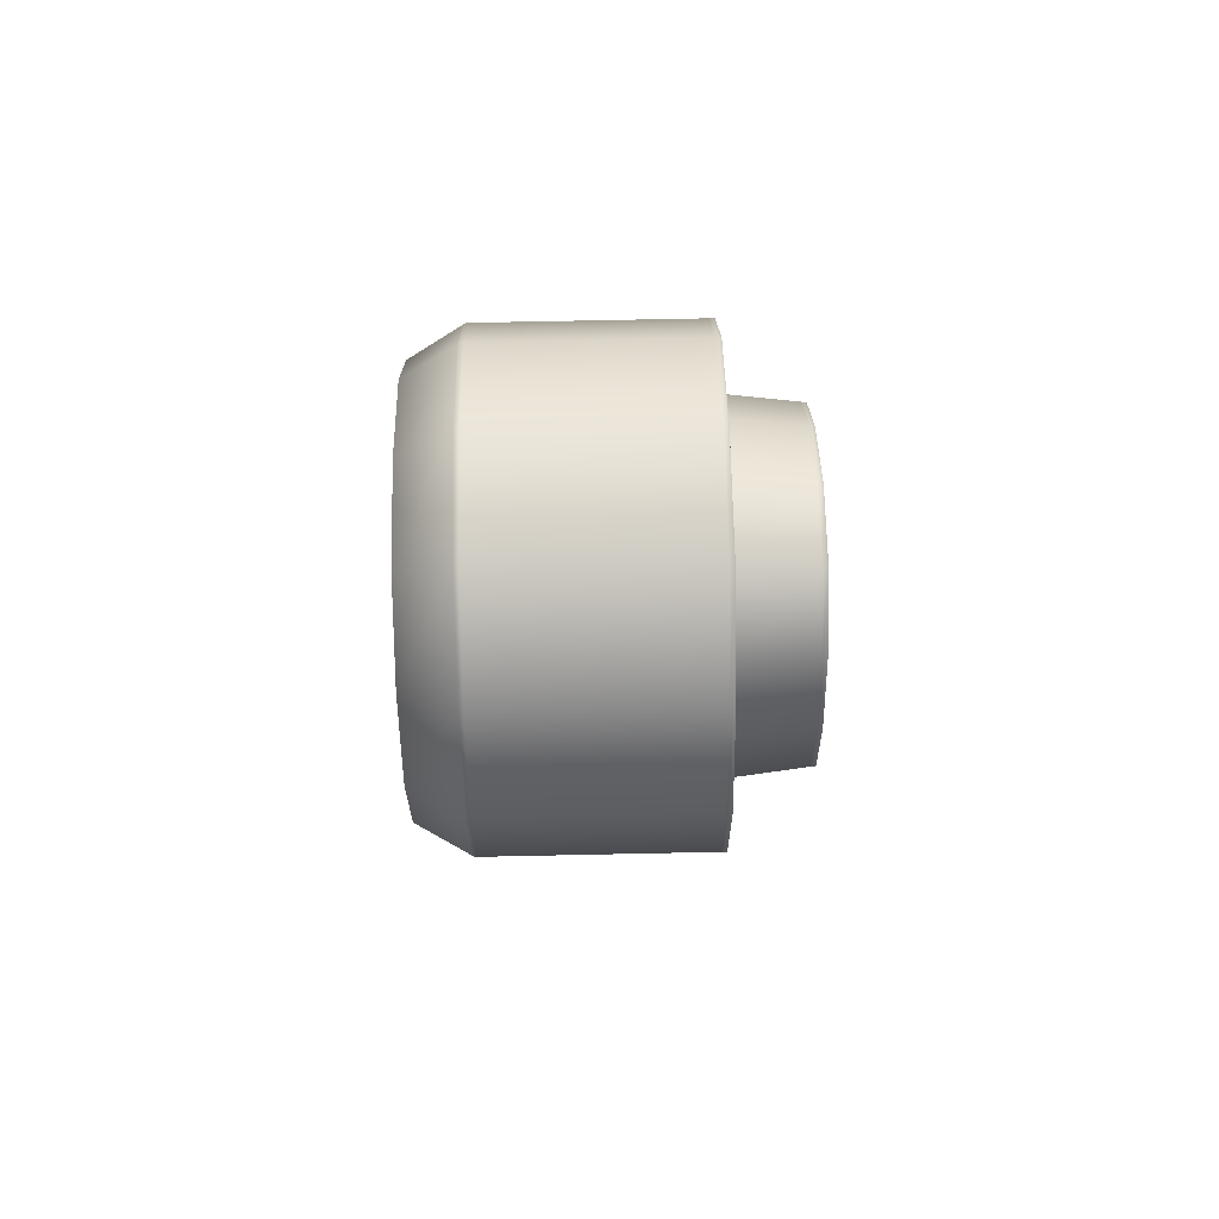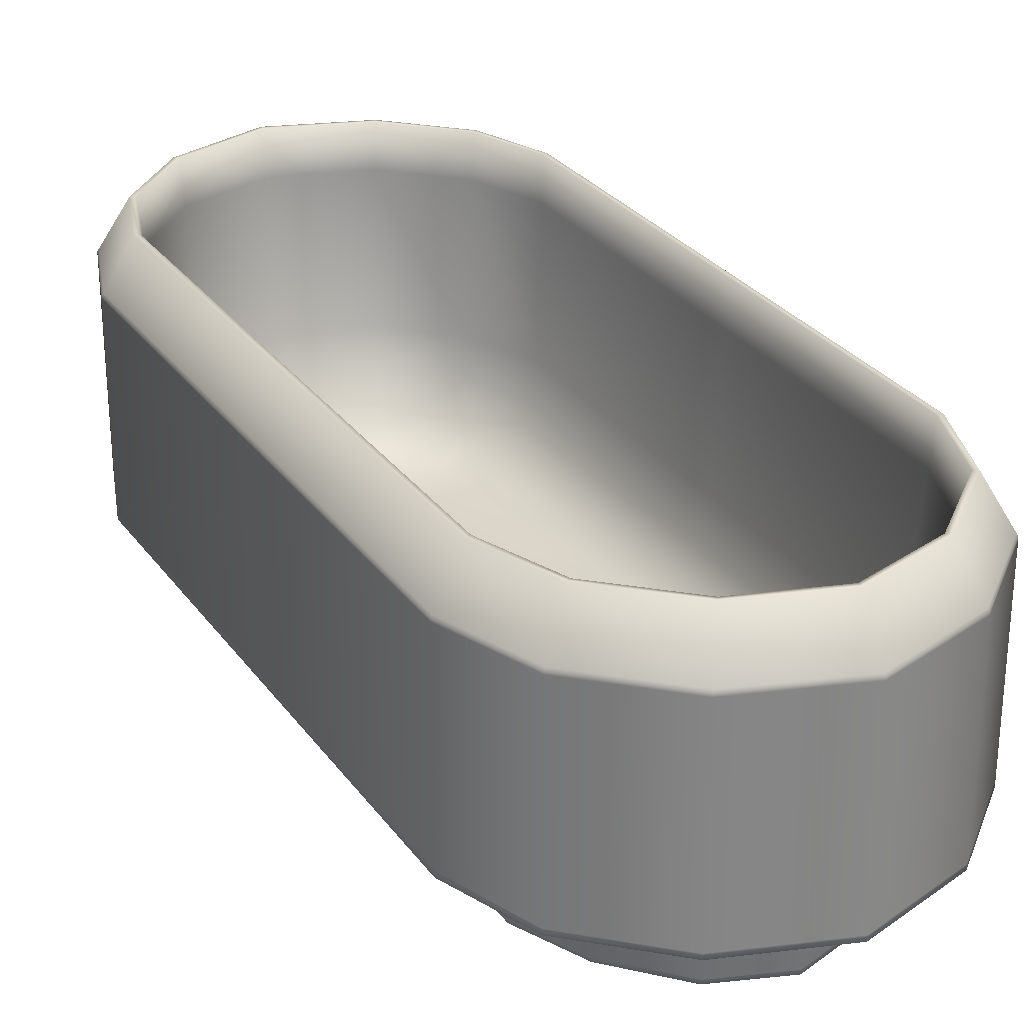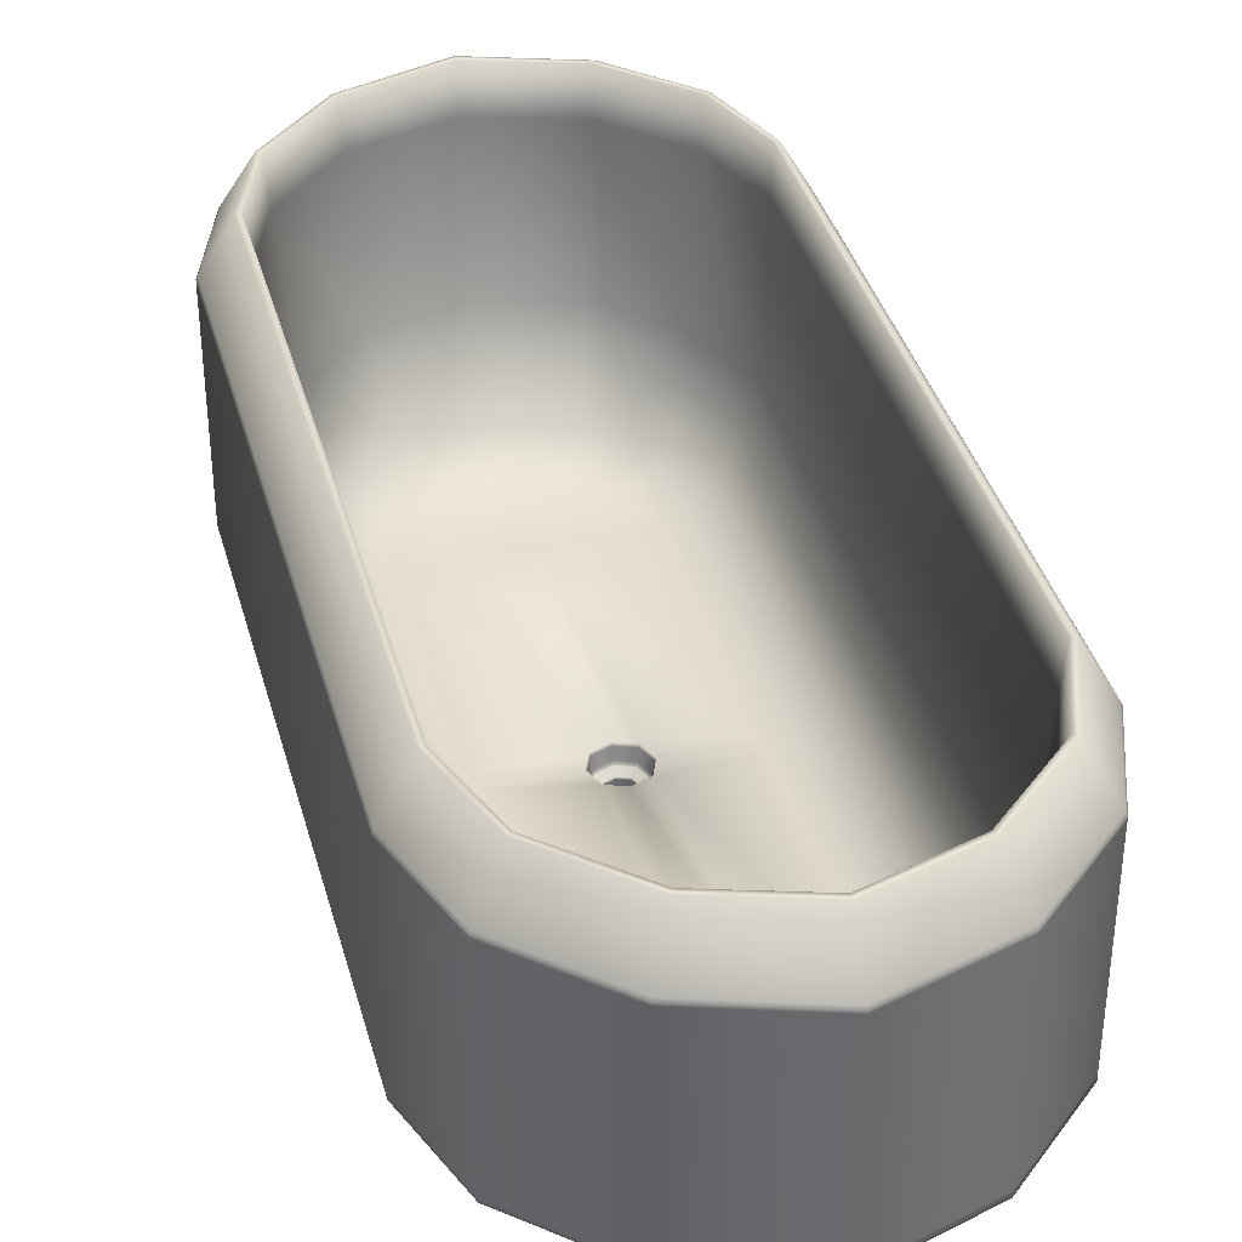
<metadata>
{"format":"obj","ext":"obj","renderer":"f3d","projection":"perspective","resolution":1024,"background":"white","views":[{"elev":71.1,"azim":-91.2,"up":"+Z"},{"elev":28.2,"azim":-43.4,"up":"+Y"},{"elev":37.7,"azim":-29.9,"up":"+Y"}]}
</metadata>
<code>
v  650.6 172.6 875.8
v  652 240.4 870.6
v  716.9 240.4 911.4
v  710.8 172.6 916.7
v  575.3 172.6 880.4
v  575.1 240.4 873.4
v  509.5 172.6 924.3
v  504.1 240.4 918.3
v  462 172.6 983.3
v  454.8 240.4 979.6
v  390.1 172.6 1252
v  382.5 240.4 1250
v  386.2 240.4 1236
v  393.9 172.6 1238
v  329.8 172.6 1595
v  322.1 240.4 1597
v  310.1 240.4 1520
v  318.2 172.6 1520
v  367.5 172.6 1667
v  361.4 240.4 1672
v  427.7 172.6 1708
v  425.5 240.4 1716
v  500.3 172.6 1702
v  503 240.4 1710
v  568.8 172.6 1659
v  574.2 240.4 1665
v  616.3 172.6 1600
v  623.5 240.4 1604
v  688.2 172.6 1332
v  695.8 240.4 1334
v  692.1 240.4 1348
v  684.4 172.6 1346
v  748.5 172.6 988.4
v  756.2 240.4 985.8
v  768.2 240.4 1064
v  760.1 172.6 1063
v  454.4 250.6 865.8
v  454.4 451.7 865.8
v  547.4 451.7 812.5
v  547.4 250.6 812.5
v  401.1 250.6 944.6
v  401.1 451.7 944.6
v  327.6 250.6 1219
v  323.6 250.6 1234
v  323.6 451.7 1234
v  327.6 451.7 1219
v  254.3 250.6 1622
v  254.3 451.7 1622
v  246.1 451.7 1523
v  246.1 250.6 1523
v  312.9 250.6 1716
v  312.9 451.7 1716
v  408.7 250.6 1779
v  408.7 451.7 1779
v  522.7 250.6 1772
v  522.7 451.7 1772
v  620.4 250.6 1721
v  620.4 451.7 1721
v  677.3 250.6 1638
v  677.3 451.7 1638
v  750.8 250.6 1364
v  754.8 250.6 1349
v  754.8 451.7 1349
v  750.8 451.7 1364
v  825.4 250.6 965.2
v  825.4 451.7 965.2
v  832.3 451.7 1060
v  832.3 250.6 1060
v  771.5 250.6 872.6
v  771.5 451.7 872.6
v  669.7 250.6 804.6
v  669.7 451.7 804.6
v  547.4 454.3 812.5
v  454.4 454.3 865.8
v  455.5 456.8 867
v  548 456.8 814
v  401.1 454.3 944.6
v  402.4 456.8 945.3
v  321 456.8 1249
v  325 456.8 1234
v  323.6 454.3 1234
v  319.6 454.3 1249
v  246.1 454.3 1523
v  254.3 454.3 1622
v  255.7 456.8 1622
v  247.6 456.8 1523
v  312.9 454.3 1716
v  314.1 456.8 1715
v  408.7 454.3 1779
v  409.1 456.8 1777
v  522.7 454.3 1772
v  522.2 456.8 1771
v  620.4 454.3 1721
v  619.4 456.8 1719
v  677.3 454.3 1638
v  676 456.8 1638
v  757.4 456.8 1334
v  753.4 456.8 1349
v  754.8 454.3 1349
v  758.8 454.3 1334
v  832.3 454.3 1060
v  825.4 454.3 965.2
v  823.9 456.8 965.7
v  830.8 456.8 1060
v  771.5 454.3 872.6
v  770.4 456.8 873.5
v  669.7 454.3 804.6
v  669.3 456.8 806.1
v  482 461.2 896.2
v  482.4 453.5 896.9
v  562.3 453.5 850.8
v  562 461.2 850.1
v  434.2 461.2 963.3
v  434.5 453.5 963.8
v  292.7 461.2 1609
v  293.4 453.5 1608
v  284.8 453.5 1523
v  284.3 461.2 1523
v  342.3 461.2 1688
v  342.7 453.5 1687
v  419.7 461.2 1737
v  420 453.5 1736
v  511.4 461.2 1734
v  511.5 453.5 1733
v  594.1 461.2 1689
v  593.7 453.5 1689
v  644.2 461.2 1619
v  644 453.5 1619
v  718.8 453.5 1339
v  719.2 461.2 1340
v  723.1 461.2 1325
v  722.7 453.5 1325
v  786.4 461.2 977.8
v  785.7 453.5 978.1
v  793.7 453.5 1060
v  794.2 461.2 1060
v  740.2 461.2 897.8
v  739.6 453.5 898.3
v  658.4 461.2 846.5
v  658.1 453.5 847.6
v  567.3 312.4 862.9
v  491 312.4 909
v  497.3 274.2 920.3
v  568.9 274.2 884.2
v  439.8 312.4 972.6
v  449.6 274.2 978.8
v  373.8 274.2 1261
v  377.6 274.2 1247
v  366.9 312.4 1245
v  363.1 312.4 1259
v  294 312.4 1517
v  306.4 312.4 1598
v  318.1 274.2 1589
v  305.6 274.2 1516
v  350.7 312.4 1671
v  361.3 274.2 1659
v  424.8 312.4 1719
v  431.3 274.2 1694
v  512.7 312.4 1715
v  509 274.2 1698
v  587.5 312.4 1673
v  584.1 274.2 1660
v  638.8 312.4 1609
v  629.2 274.2 1603
v  704.9 274.2 1320
v  701.2 274.2 1334
v  711.7 312.4 1337
v  715.5 312.4 1323
v  784.7 312.4 1065
v  772.1 312.4 984.3
v  763.3 274.2 991.6
v  773.2 274.2 1065
v  729.3 312.4 906.2
v  716.6 274.2 923.6
v  652.7 312.4 867.9
v  646.8 274.2 890.1
v  507.1 232.4 942.7
v  568.9 232.4 911.6
v  468.9 232.4 991.3
v  395.1 232.4 1267
v  398.8 232.4 1253
v  336.8 232.4 1578
v  328.7 232.4 1515
v  373.3 232.4 1641
v  437.4 232.4 1671
v  504.7 232.4 1677
v  574.9 232.4 1642
v  609.9 232.4 1590
v  683.7 232.4 1315
v  680 232.4 1328
v  745.2 232.4 1006
v  750.2 232.4 1067
v  700.2 232.4 946.8
v  639.2 232.4 918.3
v  531.4 214.2 985.8
v  575.9 214.2 965.3
v  508.7 214.2 1017
v  438.6 214.2 1279
v  442.1 214.2 1266
v  379.5 214.2 1553
v  375.4 214.2 1514
v  407.9 214.2 1593
v  453.2 214.2 1612
v  502.4 214.2 1618
v  546.9 214.2 1597
v  569.6 214.2 1566
v  639.7 214.2 1305
v  636.2 214.2 1318
v  698.8 214.2 1031
v  702.9 214.2 1069
v  670.4 214.2 990.7
v  625.1 214.2 970.8
v  479.3 505.2 892.4
v  560.5 505.2 846.3
v  558.5 505.2 841.3
v  475.6 505.2 888.4
v  432.6 505.2 960.6
v  427.8 505.2 958.2
v  357 505.2 1243
v  360.9 505.2 1228
v  355.9 505.2 1227
v  352 505.2 1241
v  288.7 505.2 1612
v  281.4 505.2 1525
v  276.1 505.2 1524
v  283.5 505.2 1613
v  339.8 505.2 1693
v  335.8 505.2 1697
v  418.2 505.2 1743
v  416.8 505.2 1748
v  511 505.2 1739
v  512.8 505.2 1744
v  596 505.2 1694
v  599.7 505.2 1698
v  645.8 505.2 1622
v  650.6 505.2 1625
v  721.4 505.2 1340
v  717.5 505.2 1355
v  722.5 505.2 1356
v  726.4 505.2 1342
v  790.6 505.2 975.8
v  797 505.2 1058
v  802.3 505.2 1058
v  795.8 505.2 974.2
v  743.3 505.2 895.3
v  747.6 505.2 891.9
v  660.1 505.2 840.2
v  661.5 505.2 834.8
v  329.1 456.8 1219
v  749.3 456.8 1364
v  547.4 245.1 812.5
v  454.4 245.1 865.8
v  401.1 245.1 944.6
v  327.6 454.3 1219
v  319.6 250.6 1249
v  323.6 245.1 1234
v  319.6 245.1 1249
v  246.1 245.1 1523
v  254.3 245.1 1622
v  312.9 245.1 1716
v  408.7 245.1 1779
v  522.7 245.1 1772
v  620.4 245.1 1721
v  677.3 245.1 1638
v  750.8 454.3 1364
v  758.8 250.6 1334
v  754.8 245.1 1349
v  758.8 245.1 1334
v  832.3 245.1 1060
v  825.4 245.1 965.2
v  771.5 245.1 872.6
v  669.7 245.1 804.6
v  445.6 214.2 1253
v  515.1 214.2 1285
v  526.5 214.2 1270
v  436 214.2 1530
v  632.7 214.2 1331
v  563.2 214.2 1298
v  551.9 214.2 1313
v  568.8 214.2 1034
v  509.5 214.2 1549
v  473 214.2 1539
v  605.4 214.2 1044
v  642.3 214.2 1054
v  328.7 245.1 1235
v  379.6 245.1 1249
v  375.8 245.1 1263
v  324.7 245.1 1250
v  452.2 245.1 978
v  408 245.1 949.1
v  460.9 245.1 872.6
v  501.7 245.1 915.8
v  551.3 245.1 821
v  574 245.1 870.5
v  667.3 245.1 813.3
v  652.8 245.1 867.5
v  763.9 245.1 878
v  719.6 245.1 909.5
v  254.4 245.1 1522
v  307 245.1 1520
v  318.9 245.1 1599
v  262.9 245.1 1619
v  359 245.1 1674
v  319.6 245.1 1710
v  424.7 245.1 1719
v  411 245.1 1770
v  504 245.1 1713
v  520 245.1 1764
v  576.4 245.1 1668
v  614.6 245.1 1714
v  816.4 245.1 967.9
v  759.5 245.1 984.8
v  823.9 245.1 1061
v  771.3 245.1 1063
v  749.7 245.1 1348
v  698.7 245.1 1334
v  702.5 245.1 1320
v  753.7 245.1 1333
v  626.2 245.1 1605
v  670.3 245.1 1634
v  691.4 167.9 1317
v  687.7 167.9 1331
v  552.7 167.9 1295
v  551.4 167.9 1285
v  533.4 167.9 1578
v  615.8 167.9 1600
v  568.5 167.9 1659
v  500.1 167.9 1702
v  386.9 167.9 1266
v  390.6 167.9 1252
v  525.6 167.9 1288
v  526.9 167.9 1298
v  710.3 167.9 917.1
v  748 167.9 988.5
v  759.6 167.9 1063
v  677.1 167.9 1041
v  542.6 167.9 1005
v  462.5 167.9 983.5
v  509.8 167.9 924.7
v  575.3 167.9 880.9
v  368 167.9 1666
v  330.3 167.9 1595
v  318.7 167.9 1520
v  400.7 167.9 1542
v  467 167.9 1560
v  427.9 167.9 1707
v  650.5 167.9 876.2
v  609.8 167.9 1023
v  378.7 240.4 1264
v  386.4 172.6 1266
v  699.6 240.4 1320
v  691.9 172.6 1318
v  319.6 451.7 1249
v  758.8 451.7 1334
v  366.4 461.2 1217
v  366.7 453.5 1217
v  352.5 453.5 1270
v  352.1 461.2 1270
v  715.3 461.2 1354
v  714.9 453.5 1354
v  381.3 274.2 1233
v  370.7 312.4 1231
v  697.4 274.2 1348
v  707.9 312.4 1351
v  402.4 232.4 1239
v  676.4 232.4 1342
v  353 505.2 1257
v  348 505.2 1256
v  725.3 505.2 1326
v  730.4 505.2 1327
v  327.6 245.1 1219
v  750.8 245.1 1364
v  532.9 214.2 1315
v  561 214.2 1279
v  545.5 214.2 1268
v  517.4 214.2 1304
v  383.3 245.1 1235
v  332.7 245.1 1220
v  695 245.1 1349
v  745.7 245.1 1363
v  546.4 167.9 1304
v  535.7 167.9 1305
v  542.7 167.9 1278
v  683.9 167.9 1345
v  394.4 167.9 1238
v  532 167.9 1280
v  515.7 210.8 1285
v  517.7 199.7 1286
v  527.8 199.7 1272
v  526.8 210.8 1271
v  517.9 210.8 1304
v  519.8 199.7 1303
v  533 210.8 1315
v  533.6 199.7 1313
v  551.5 210.8 1313
v  550.5 199.7 1311
v  562.6 210.8 1298
v  560.6 199.7 1297
v  560.4 210.8 1280
v  558.6 199.7 1281
v  545.3 210.8 1269
v  544.8 199.7 1271
v  518.9 195.9 1286
v  525 191.3 1288
v  531.7 191.3 1279
v  528.5 195.9 1273
v  520.8 195.9 1302
v  526.4 191.3 1299
v  533.9 195.9 1311
v  535.5 191.3 1305
v  549.9 195.9 1310
v  546.7 191.3 1304
v  559.4 195.9 1297
v  553.3 191.3 1295
v  557.5 195.9 1281
v  551.9 191.3 1284
v  544.5 195.9 1272
v  542.8 191.3 1278
v  525.6 169.3 1288
v  525.6 189.5 1288
v  526.9 189.5 1298
v  526.9 169.3 1298
v  532 169.3 1280
v  532 189.5 1280
v  535.7 189.5 1305
v  535.7 169.3 1305
v  546.4 189.5 1304
v  546.4 169.3 1304
v  552.7 189.5 1295
v  552.7 169.3 1295
v  551.4 189.5 1285
v  551.4 169.3 1285
v  542.7 189.5 1278
v  542.7 169.3 1278
v  525.6 190.9 1288
v  532 190.9 1280
v  528.2 196.4 1273
v  518.3 196.4 1286
v  526.9 190.9 1298
v  520.3 196.4 1302
v  535.7 190.9 1305
v  533.7 196.4 1312
v  546.4 190.9 1304
v  550.2 196.4 1310
v  552.7 190.9 1295
v  560 196.4 1297
v  551.4 190.9 1285
v  558 196.4 1281
v  542.7 190.9 1278
v  544.6 196.4 1271
v  652.1 245.1 870.2
v  717.3 245.1 911.1
v  575.1 245.1 873
v  503.7 245.1 917.9
v  454.3 245.1 979.4
v  381.9 245.1 1250
v  385.7 245.1 1235
v  321.6 245.1 1598
v  309.6 245.1 1520
v  361 245.1 1672
v  425.4 245.1 1716
v  503.2 245.1 1710
v  574.6 245.1 1665
v  624 245.1 1604
v  696.4 245.1 1334
v  692.6 245.1 1348
v  756.7 245.1 985.7
v  768.7 245.1 1064
v  378.2 245.1 1264
v  700.1 245.1 1320
v  359.2 461.2 1243
v  359.6 453.5 1243
o vasca
g vasca
f 1 2 3 4
f 5 6 2 1
f 7 8 6 5
f 9 10 8 7
f 11 12 13 14
f 15 16 17 18
f 19 20 16 15
f 21 22 20 19
f 23 24 22 21
f 25 26 24 23
f 27 28 26 25
f 29 30 31 32
f 33 34 35 36
f 4 3 34 33
f 37 38 39 40
f 41 42 38 37
f 43 44 45 46
f 47 48 49 50
f 51 52 48 47
f 53 54 52 51
f 55 56 54 53
f 57 58 56 55
f 59 60 58 57
f 61 62 63 64
f 65 66 67 68
f 69 70 66 65
f 71 72 70 69
f 40 39 72 71
f 73 74 75 76
f 74 77 78 75
f 79 80 81 82
f 83 84 85 86
f 84 87 88 85
f 87 89 90 88
f 89 91 92 90
f 91 93 94 92
f 93 95 96 94
f 97 98 99 100
f 101 102 103 104
f 102 105 106 103
f 105 107 108 106
f 107 73 76 108
f 109 110 111 112
f 113 114 110 109
f 115 116 117 118
f 119 120 116 115
f 121 122 120 119
f 123 124 122 121
f 125 126 124 123
f 127 128 126 125
f 129 130 131 132
f 133 134 135 136
f 137 138 134 133
f 139 140 138 137
f 112 111 140 139
f 141 142 143 144
f 142 145 146 143
f 147 148 149 150
f 151 152 153 154
f 152 155 156 153
f 155 157 158 156
f 157 159 160 158
f 159 161 162 160
f 161 163 164 162
f 165 166 167 168
f 169 170 171 172
f 170 173 174 171
f 173 175 176 174
f 175 141 144 176
f 144 143 177 178
f 143 146 179 177
f 180 181 148 147
f 154 153 182 183
f 153 156 184 182
f 156 158 185 184
f 158 160 186 185
f 160 162 187 186
f 162 164 188 187
f 189 190 166 165
f 172 171 191 192
f 171 174 193 191
f 174 176 194 193
f 176 144 178 194
f 178 177 195 196
f 177 179 197 195
f 198 199 181 180
f 183 182 200 201
f 182 184 202 200
f 184 185 203 202
f 185 186 204 203
f 186 187 205 204
f 187 188 206 205
f 207 208 190 189
f 192 191 209 210
f 191 193 211 209
f 193 194 212 211
f 194 178 196 212
f 213 214 215 216
f 217 213 216 218
f 219 220 221 222
f 223 224 225 226
f 227 223 226 228
f 229 227 228 230
f 231 229 230 232
f 233 231 232 234
f 235 233 234 236
f 237 238 239 240
f 241 242 243 244
f 245 241 244 246
f 247 245 246 248
f 214 247 248 215
f 75 216 215 76
f 78 218 216 75
f 249 80 222 221
f 85 226 225 86
f 88 228 226 85
f 90 230 228 88
f 92 232 230 90
f 94 234 232 92
f 96 236 234 94
f 250 98 240 239
f 103 244 243 104
f 106 246 244 103
f 108 248 246 106
f 76 215 248 108
f 38 74 73 39
f 40 251 252 37
f 42 77 74 38
f 37 252 253 41
f 46 45 81 254
f 255 44 256 257
f 48 84 83 49
f 50 258 259 47
f 52 87 84 48
f 47 259 260 51
f 54 89 87 52
f 51 260 261 53
f 56 91 89 54
f 53 261 262 55
f 58 93 91 56
f 55 262 263 57
f 60 95 93 58
f 57 263 264 59
f 64 63 99 265
f 266 62 267 268
f 66 102 101 67
f 68 269 270 65
f 70 105 102 66
f 65 270 271 69
f 72 107 105 70
f 69 271 272 71
f 39 73 107 72
f 71 272 251 40
f 273 199 274 275
f 276 201 200 202
f 277 208 278 279
f 196 195 197 280
f 204 205 206 281
f 203 204 281 282
f 202 203 282 276
f 280 283 212 196
f 283 284 211 212
f 284 210 209 211
f 285 286 287 288
f 289 290 291 292
f 293 294 292 291
f 295 296 294 293
f 297 298 296 295
f 299 300 301 302
f 303 304 302 301
f 305 306 304 303
f 306 305 307 308
f 308 307 309 310
f 311 312 298 297
f 313 314 312 311
f 315 316 317 318
f 310 309 319 320
f 321 322 323 324
f 325 326 327 328
f 329 330 331 332
f 333 334 335 336
f 337 338 339 340
f 341 342 343 344
f 345 325 328 346
f 344 345 346 341
f 347 333 336 348
f 340 347 348 337
f 18 17 349 350
f 10 9 14 13
f 36 35 351 352
f 28 27 32 31
f 255 50 49 353
f 46 42 41 43
f 266 68 67 354
f 64 60 59 61
f 249 78 77 254
f 82 83 86 79
f 250 96 95 265
f 100 101 104 97
f 114 113 355 356
f 118 117 357 358
f 128 127 359 360
f 136 135 132 131
f 361 146 145 362
f 150 151 154 147
f 363 164 163 364
f 168 169 172 165
f 365 179 146 361
f 147 154 183 180
f 366 188 164 363
f 165 172 192 189
f 273 197 179 365
f 180 183 201 198
f 277 206 188 366
f 189 192 210 207
f 224 367 368 225
f 218 221 220 217
f 242 369 370 243
f 236 239 238 235
f 79 86 225 368
f 221 218 78 249
f 97 104 243 370
f 239 236 96 250
f 353 49 83 82
f 254 77 42 46
f 43 41 253 371
f 257 258 50 255
f 354 67 101 100
f 265 95 60 64
f 61 59 264 372
f 268 269 68 266
f 373 282 281 279
f 374 284 283 375
f 375 283 280 275
f 376 276 282 373
f 198 201 276 376
f 275 280 197 273
f 207 210 284 374
f 279 281 206 277
f 290 289 377 378
f 300 299 288 287
f 320 319 379 380
f 314 313 318 317
f 381 325 345 382
f 348 336 324 383
f 384 326 325 381
f 324 336 335 321
f 385 338 337 386
f 332 344 343 329
f 350 349 12 11
f 352 351 30 29
f 44 255 353 45
f 62 266 354 63
f 80 249 254 81
f 98 250 265 99
f 360 359 130 129
f 148 361 362 149
f 166 363 364 167
f 181 365 361 148
f 190 366 363 166
f 199 273 365 181
f 208 277 366 190
f 367 219 222 368
f 369 237 240 370
f 80 79 368 222
f 98 97 370 240
f 45 353 82 81
f 44 43 371 256
f 63 354 100 99
f 62 61 372 267
f 199 198 376 274
f 208 207 374 278
f 378 377 286 285
f 380 379 316 315
f 322 384 381 323
f 330 385 386 331
f 387 388 389 390
f 391 392 388 387
f 393 394 392 391
f 395 396 394 393
f 397 398 396 395
f 399 400 398 397
f 401 402 400 399
f 390 389 402 401
f 403 404 405 406
f 407 408 404 403
f 409 410 408 407
f 411 412 410 409
f 413 414 412 411
f 415 416 414 413
f 417 418 416 415
f 406 405 418 417
f 345 344 332 382
f 383 386 337 348
f 419 420 421 422
f 423 424 420 419
f 422 421 425 426
f 426 425 427 428
f 428 427 429 430
f 430 429 431 432
f 432 431 433 434
f 434 433 424 423
f 404 435 436 405
f 406 437 438 403
f 408 439 435 404
f 403 438 440 407
f 410 441 439 408
f 407 440 442 409
f 412 443 441 410
f 409 442 444 411
f 414 445 443 412
f 411 444 446 413
f 416 447 445 414
f 413 446 448 415
f 418 449 447 416
f 415 448 450 417
f 405 436 449 418
f 417 450 437 406
f 388 438 437 389
f 390 275 274 387
f 392 440 438 388
f 387 274 376 391
f 394 442 440 392
f 391 376 373 393
f 396 444 442 394
f 393 373 279 395
f 398 446 444 396
f 395 279 278 397
f 400 448 446 398
f 397 278 374 399
f 402 450 448 400
f 399 374 375 401
f 389 437 450 402
f 401 375 275 390
f 420 435 439 421
f 422 332 331 419
f 424 436 435 420
f 419 331 386 423
f 421 439 441 425
f 426 382 332 422
f 425 441 443 427
f 428 381 382 426
f 427 443 445 429
f 430 323 381 428
f 429 445 447 431
f 432 324 323 430
f 431 447 449 433
f 434 383 324 432
f 433 449 436 424
f 423 386 383 434
f 2 451 452 3
f 4 333 347 1
f 6 453 451 2
f 1 347 340 5
f 8 454 453 6
f 5 340 339 7
f 10 455 454 8
f 7 339 338 9
f 12 456 457 13
f 14 385 330 11
f 16 458 459 17
f 18 343 342 15
f 20 460 458 16
f 15 342 341 19
f 22 461 460 20
f 19 341 346 21
f 24 462 461 22
f 21 346 328 23
f 26 463 462 24
f 23 328 327 25
f 28 464 463 26
f 25 327 326 27
f 30 465 466 31
f 32 384 322 29
f 34 467 468 35
f 36 335 334 33
f 3 452 467 34
f 33 334 333 4
f 17 459 469 349
f 350 329 343 18
f 9 338 385 14
f 13 457 455 10
f 35 468 470 351
f 352 321 335 36
f 27 326 384 32
f 31 466 464 28
f 349 469 456 12
f 11 330 329 350
f 351 470 465 30
f 29 322 321 352
f 286 456 469 287
f 288 257 256 285
f 290 253 252 291
f 292 454 455 289
f 294 453 454 292
f 291 252 251 293
f 296 451 453 294
f 293 251 272 295
f 298 452 451 296
f 295 272 271 297
f 300 459 458 301
f 302 259 258 299
f 304 260 259 302
f 301 458 460 303
f 306 261 260 304
f 303 460 461 305
f 305 461 462 307
f 308 262 261 306
f 307 462 463 309
f 310 263 262 308
f 312 467 452 298
f 297 271 270 311
f 314 468 467 312
f 311 270 269 313
f 316 465 470 317
f 318 268 267 315
f 309 463 464 319
f 320 264 263 310
f 289 455 457 377
f 378 371 253 290
f 299 258 257 288
f 287 469 459 300
f 319 464 466 379
f 380 372 264 320
f 313 269 268 318
f 317 470 468 314
f 377 457 456 286
f 285 256 371 378
f 379 466 465 316
f 315 267 372 380
f 110 142 141 111
f 112 214 213 109
f 114 145 142 110
f 109 213 217 113
f 471 219 367 358
f 357 150 149 472
f 116 152 151 117
f 118 224 223 115
f 120 155 152 116
f 115 223 227 119
f 122 157 155 120
f 119 227 229 121
f 124 159 157 122
f 121 229 231 123
f 126 161 159 124
f 123 231 233 125
f 128 163 161 126
f 125 233 235 127
f 130 237 369 131
f 132 168 167 129
f 134 170 169 135
f 136 242 241 133
f 138 173 170 134
f 133 241 245 137
f 140 175 173 138
f 137 245 247 139
f 111 141 175 140
f 139 247 214 112
f 113 217 220 355
f 356 362 145 114
f 117 151 150 357
f 358 367 224 118
f 127 235 238 359
f 360 364 163 128
f 135 169 168 132
f 131 369 242 136
f 355 220 219 471
f 472 149 362 356
f 359 238 237 130
f 129 167 364 360

</code>
